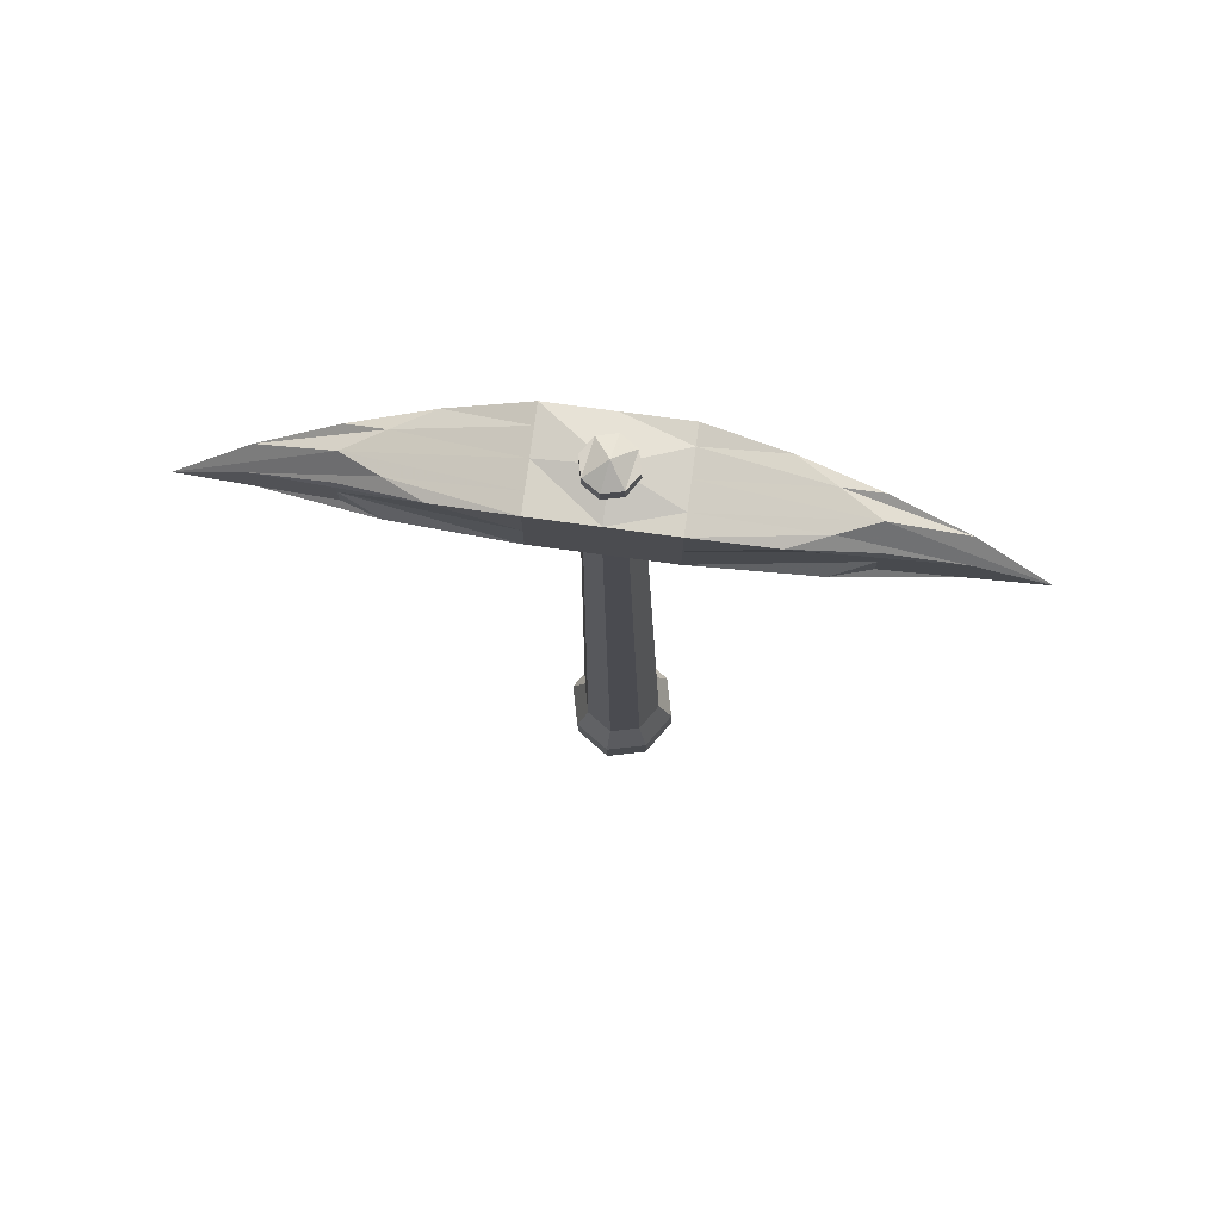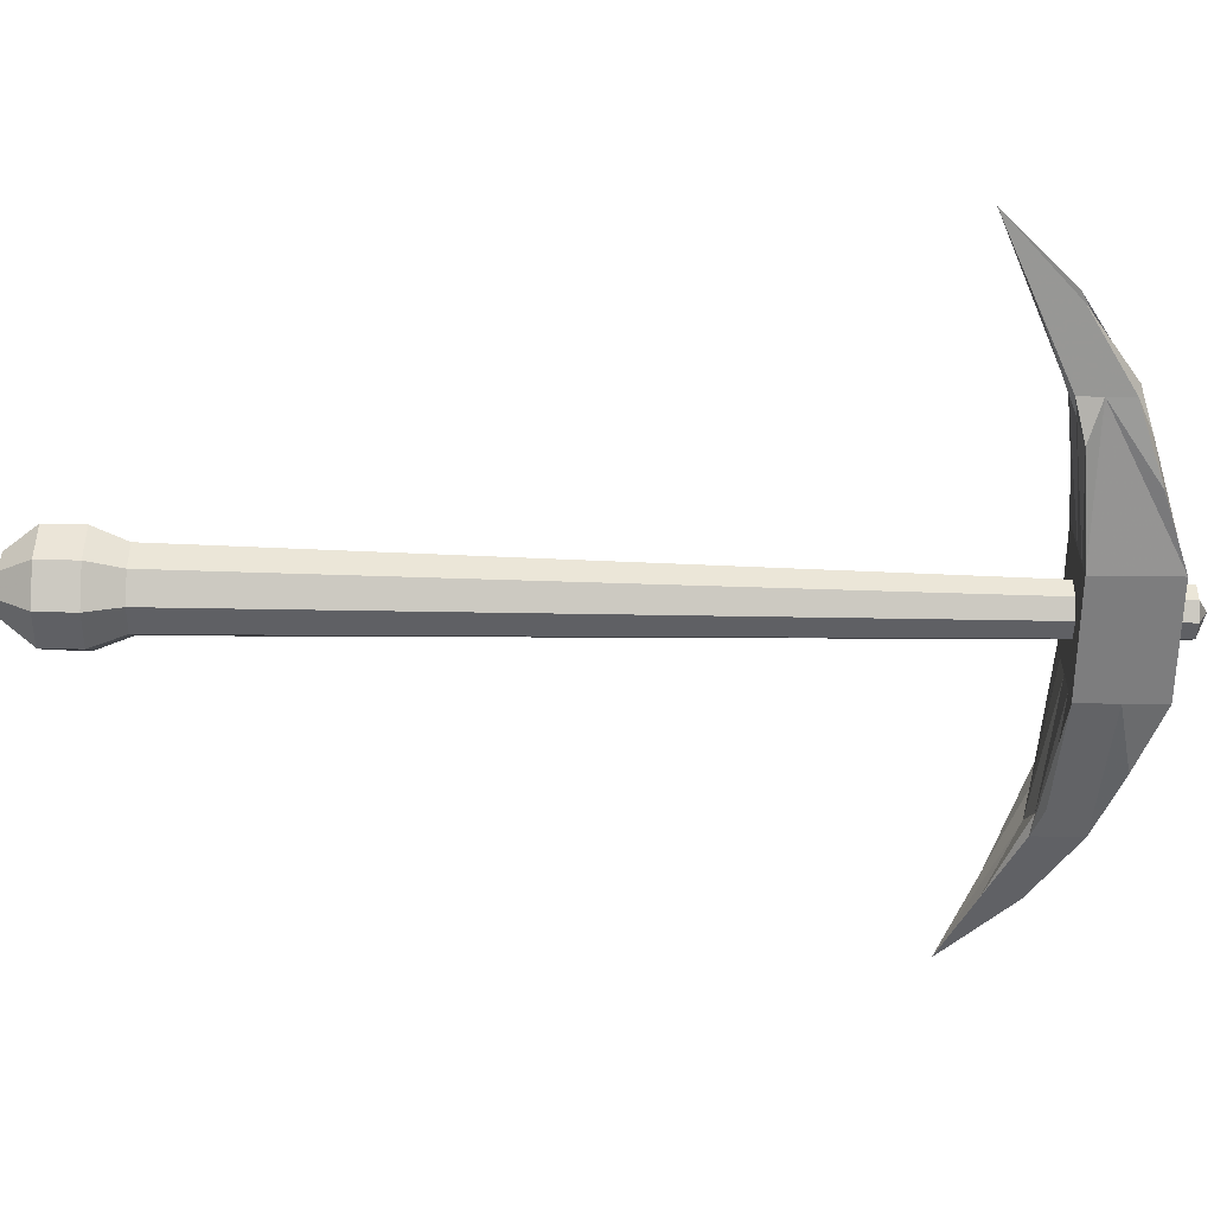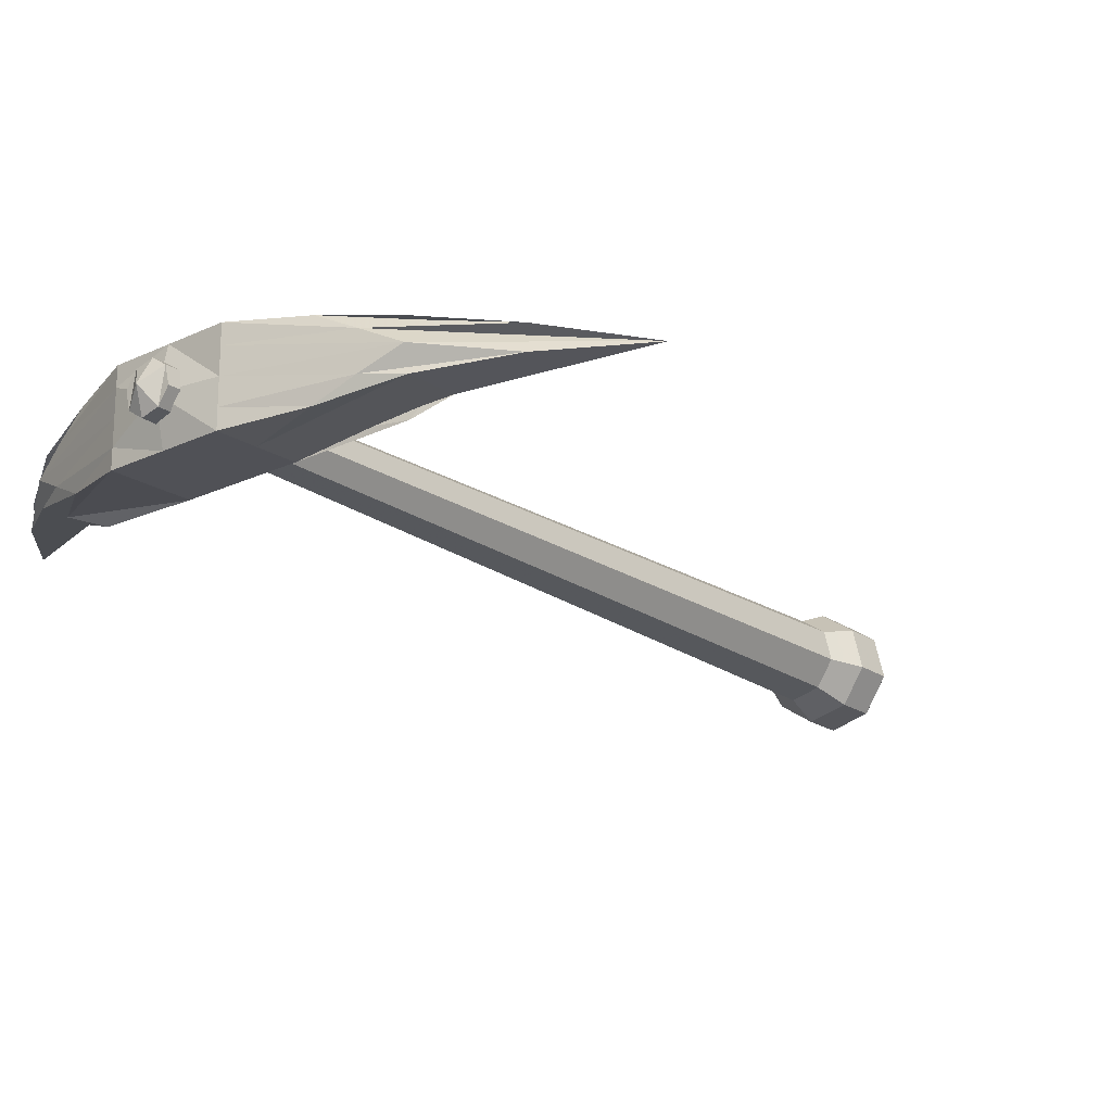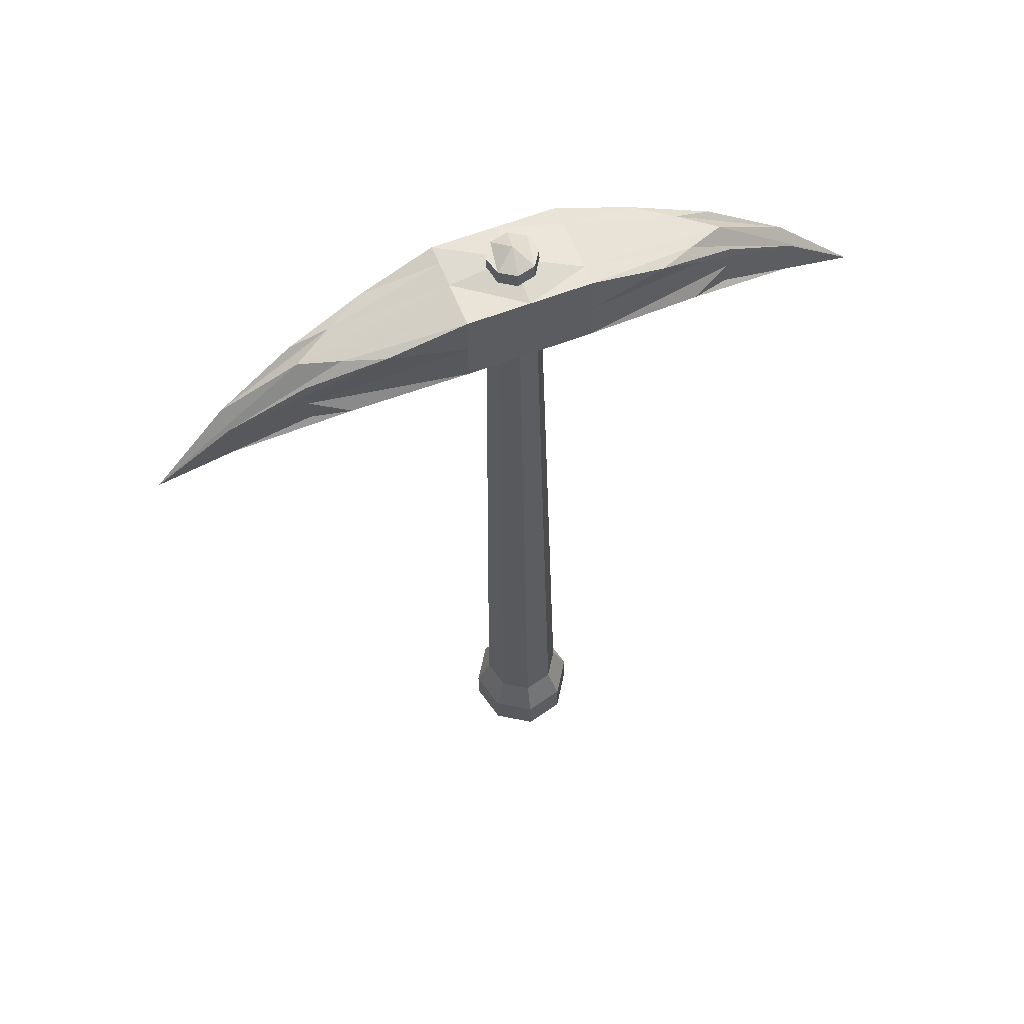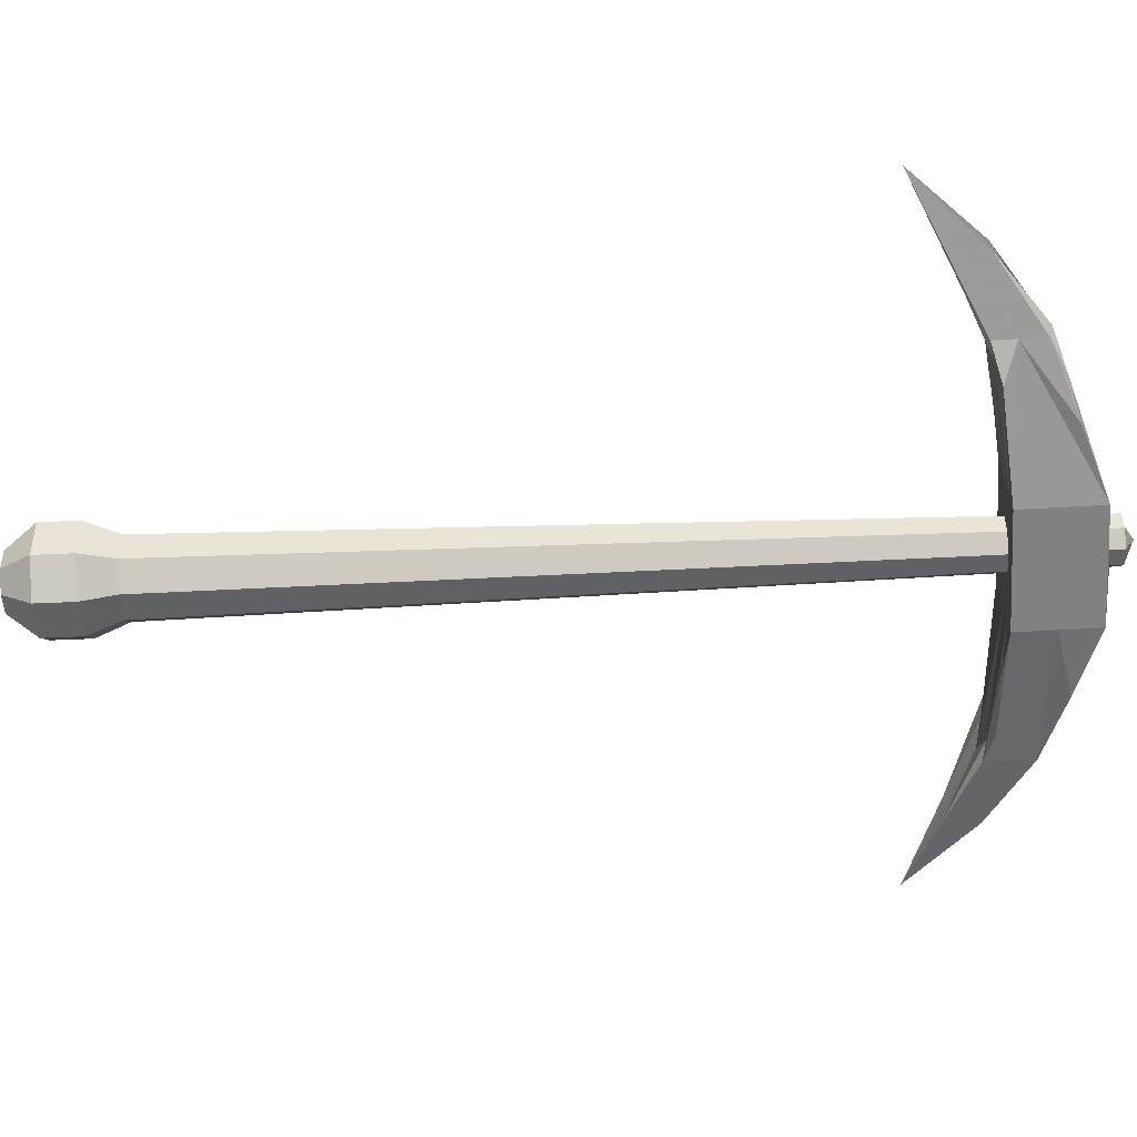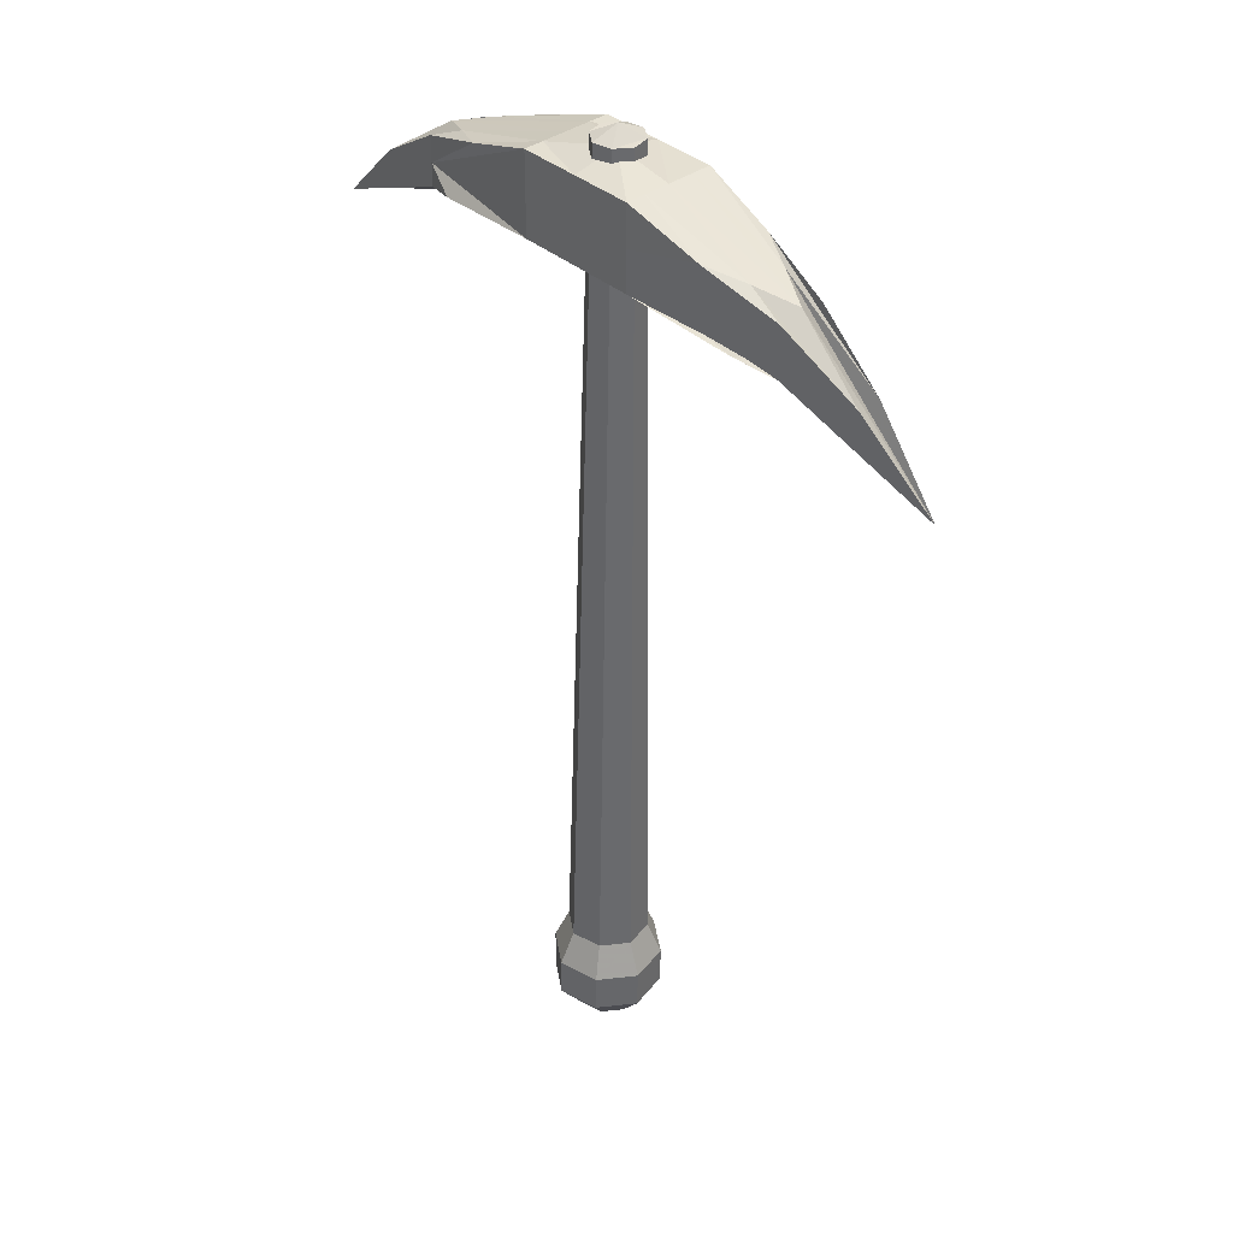
<metadata>
{"format":"obj","ext":"obj","renderer":"f3d","projection":"perspective","resolution":1024,"background":"white","views":[{"elev":76.9,"azim":7.6,"up":"+Y"},{"elev":-59.1,"azim":89.3,"up":"+Z"},{"elev":-20.3,"azim":-139.5,"up":"+Z"},{"elev":61.2,"azim":-21.5,"up":"+Y"},{"elev":-60.6,"azim":93.3,"up":"+Z"},{"elev":37.8,"azim":-132.4,"up":"+Y"}]}
</metadata>
<code>
o Plane.001
v 0.028 -0.4553 -0.03465
v 0.0644 -0.4548 -0.01049
v 0.08122 -0.5026 -0.02195
v 0.03212 -0.5033 -0.05455
v -0.03856 -0.4563 0.01226
v -0.0144 -0.4559 -0.02414
v -0.02509 -0.5041 -0.04037
v -0.05769 -0.5047 0.00874
v 0.07491 -0.4547 0.03192
v 0.09541 -0.5025 0.03526
v -0.02805 -0.4562 0.05467
v -0.0435 -0.5046 0.06595
v -0.01873 0.7689 -0.003241
v 0.006603 0.7692 -0.009522
v 0.03463 0.7696 0.03025
v 0.02019 0.7693 0.05199
v 0.05075 -0.4551 0.06832
v -0.005137 0.769 0.05827
v 0.00835 -0.4558 0.07883
v -0.02688 0.7687 0.04384
v -0.03316 0.7686 0.01851
v 0.02835 0.7695 0.004914
v -0.0243 -0.5597 -0.04047
v -0.0569 -0.5603 0.008637
v 0.0962 -0.5582 0.03516
v 0.08201 -0.5583 -0.02206
v -0.04271 -0.5602 0.06585
v 0.005603 -0.5039 0.09856
v 0.006393 -0.5596 0.09845
v 0.06281 -0.5031 0.08437
v -0.02147 -0.604 0.01458
v -0.01373 -0.604 0.04579
v 0.01305 -0.6036 0.06356
v 0.0636 -0.5587 0.08427
v 0.04425 -0.6032 0.05583
v 0.06202 -0.6029 0.02905
v 0.03291 -0.5589 -0.05466
v 0.02028 -0.6034 0.02181
v -0.003692 -0.6037 -0.0122
v 0.02751 -0.6033 -0.01994
v 0.05429 -0.6029 -0.002157
v 0.00099 0.6267 0.02222
v -0.0842 0.6271 0.02228
v -0.0842 0.6271 -0.01364
v -0.0842 0.6271 -0.04093
v 0.00099 0.6267 -0.04099
v 0.00099 0.6267 0.08549
v -0.0842 0.6271 0.08555
v -0.0842 0.6271 0.0582
v 0.00099 0.7423 0.08549
v 0.00099 0.7566 0.02222
v -0.0842 0.7427 0.02228
v -0.0842 0.7427 0.0582
v -0.0842 0.7427 0.08555
v 0.00099 0.7423 -0.04099
v -0.0842 0.7427 -0.04093
v -0.0842 0.7427 -0.01364
v -0.2642 0.6055 0.04855
v -0.3982 0.5505 0.0389
v -0.5028 0.501 0.02228
v -0.2935 0.5965 0.02228
v -0.2642 0.6055 -0.003992
v -0.3982 0.5505 0.00566
v -0.2935 0.5999 -0.01096
v -0.2418 0.6135 -0.03026
v -0.1889 0.7061 -0.03026
v -0.2412 0.6933 -0.003992
v -0.2935 0.6773 0.02228
v -0.0842 0.6849 -0.04093
v -0.2935 0.6326 0.05552
v -0.0842 0.6849 0.08555
v -0.1889 0.7061 0.07483
v -0.2935 0.6695 0.05552
v -0.3982 0.6033 0.00566
v -0.2412 0.6933 0.04855
v -0.2935 0.5999 0.05552
v -0.2418 0.6135 0.07483
v -0.2935 0.6326 -0.01096
v -0.2935 0.6695 -0.01096
v -0.3982 0.6033 0.0389
v 0.08618 0.7419 0.08542
v 0.08618 0.7419 0.05808
v 0.08618 0.7419 0.02215
v 0.2662 0.6047 0.04843
v 0.2955 0.5957 0.02215
v 0.5048 0.5002 0.02215
v 0.4001 0.5497 0.03877
v 0.2662 0.6047 -0.004119
v 0.2438 0.6127 -0.03039
v 0.2955 0.5991 -0.01109
v 0.4001 0.5497 0.005532
v 0.08618 0.7419 -0.01377
v 0.2432 0.6925 -0.004119
v 0.1908 0.7053 -0.03039
v 0.08618 0.7419 -0.04105
v 0.2955 0.6765 0.02215
v 0.08618 0.6841 -0.04105
v 0.08618 0.6263 -0.04105
v 0.2955 0.6318 0.0554
v 0.2955 0.6687 0.0554
v 0.1908 0.7053 0.0747
v 0.08618 0.6841 0.08542
v 0.08618 0.6263 -0.01377
v 0.08618 0.6263 0.02215
v 0.4001 0.6025 0.005532
v 0.2432 0.6925 0.04843
v 0.2955 0.5991 0.0554
v 0.08618 0.6263 0.08542
v 0.2438 0.6127 0.0747
v 0.2955 0.6687 -0.01109
v 0.2955 0.6318 -0.01109
v 0.4001 0.6025 0.03877
v 0.08618 0.6263 0.05808
v 0.000733 0.7848 0.02438
f 1 2 3 4
f 5 6 7 8
f 2 9 10 3
f 11 5 8 12
f 1 6 13 14
f 15 16 17 9
f 16 18 19 17
f 18 20 11 19
f 20 21 5 11
f 22 15 9 2
f 21 13 6 5
f 2 1 14 22
f 8 7 23 24
f 3 10 25 26
f 12 8 24 27
f 28 12 27 29
f 6 1 4 7
f 9 17 30 10
f 17 19 28 30
f 19 11 12 28
f 27 24 31 32
f 29 27 32 33
f 34 29 33 35
f 25 34 35 36
f 4 3 26 37
f 7 4 37 23
f 10 30 34 25
f 30 28 29 34
f 38 35 33 32
f 39 38 32 31
f 40 41 38 39
f 41 36 35 38
f 26 25 36 41
f 24 23 39 31
f 37 26 41 40
f 23 37 40 39
f 58 59 60 61
f 62 63 64 65
f 57 56 66 67
f 52 57 67 68
f 47 42 51 50
f 42 46 55 51
f 68 67 74 60
f 53 52 68 75
f 54 53 75 72
f 72 75 80 73
f 75 68 60 80
f 67 66 79 74
f 78 60 74 79
f 60 70 73 80
f 60 59 76 70
f 64 63 60 78
f 49 58 61 43
f 48 77 58 49
f 77 76 59 58
f 44 62 65 45
f 43 61 62 44
f 61 60 63 62
f 84 85 86 87
f 88 89 90 91
f 92 93 94 95
f 83 96 93 92
f 96 86 105 93
f 82 106 96 83
f 81 101 106 82
f 101 100 112 106
f 106 112 86 96
f 93 105 110 94
f 111 110 105 86
f 86 112 100 99
f 86 99 107 87
f 90 111 86 91
f 113 104 85 84
f 108 113 84 109
f 109 84 87 107
f 103 98 89 88
f 104 103 88 85
f 85 88 91 86
f 99 102 108 109 107
f 56 57 52 51 55
f 111 97 95 94 110
f 98 103 104 42 46
f 72 73 70 71 54
f 97 98 46 55 95
f 104 113 108 47 42
f 45 65 64 78 69
f 46 42 43 44 45
f 55 46 45 69 56
f 47 50 54 71 48
f 70 76 77 48 71
f 42 47 48 49 43
f 69 78 79 66 56
f 50 51 52 53 54
f 82 83 51 50 81
f 111 90 89 98 97
f 102 99 100 101 81
f 92 95 55 51 83
f 108 102 81 50 47
f 114 20 18 16
f 13 21 20 114
f 14 13 114 22
f 22 114 16 15

</code>
